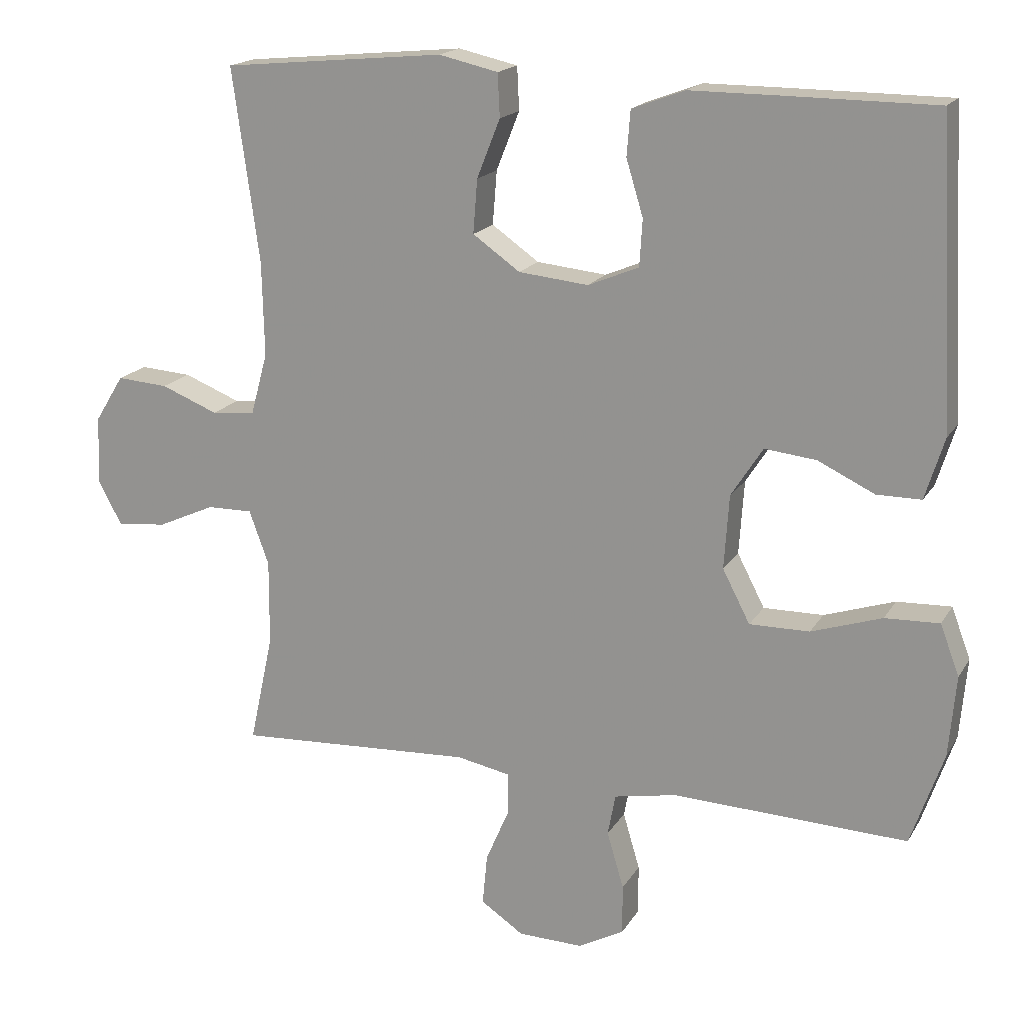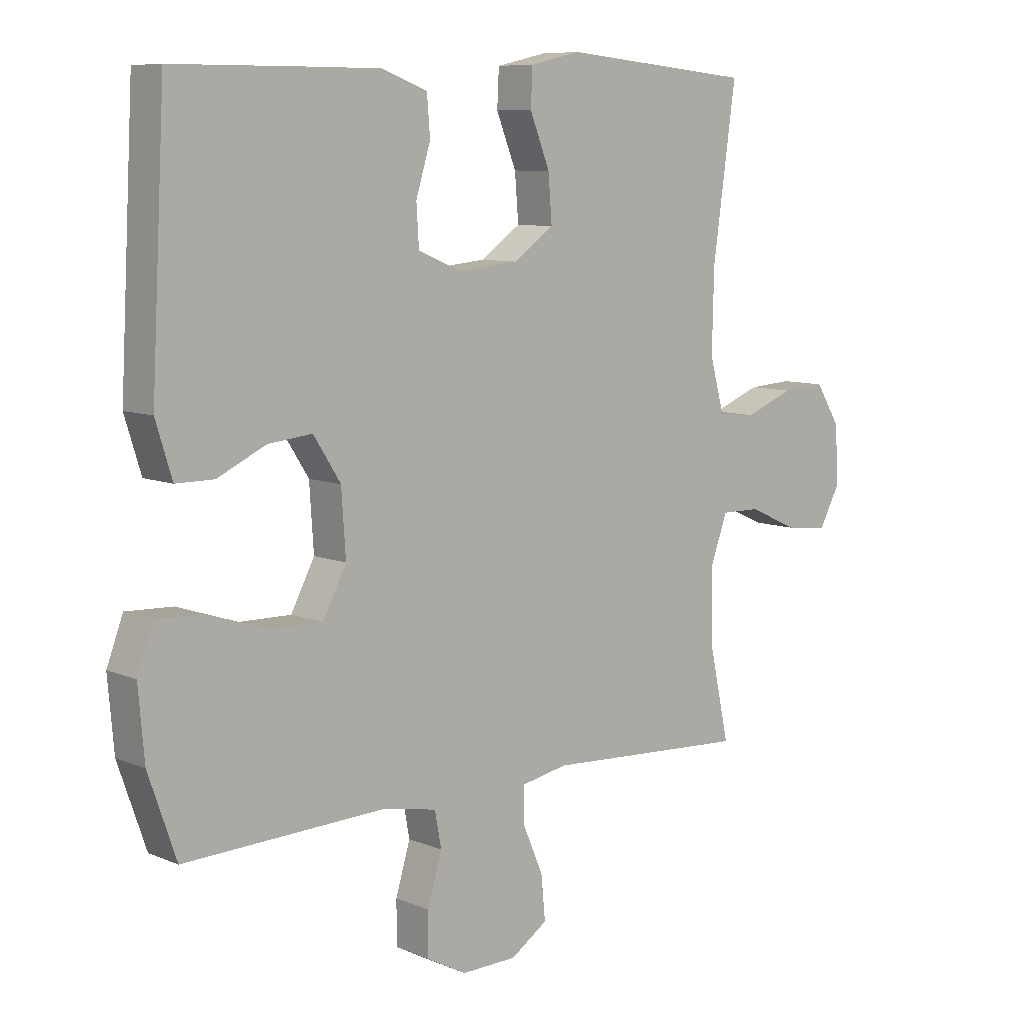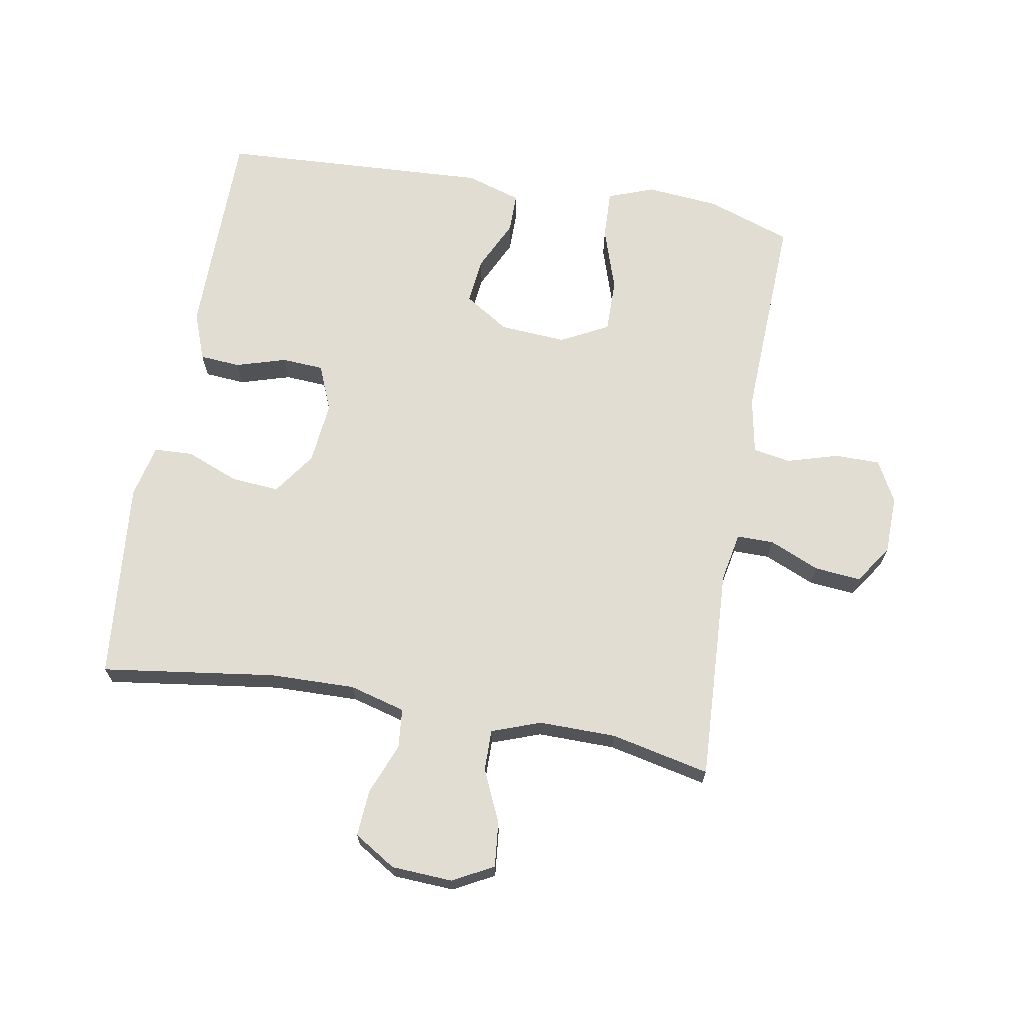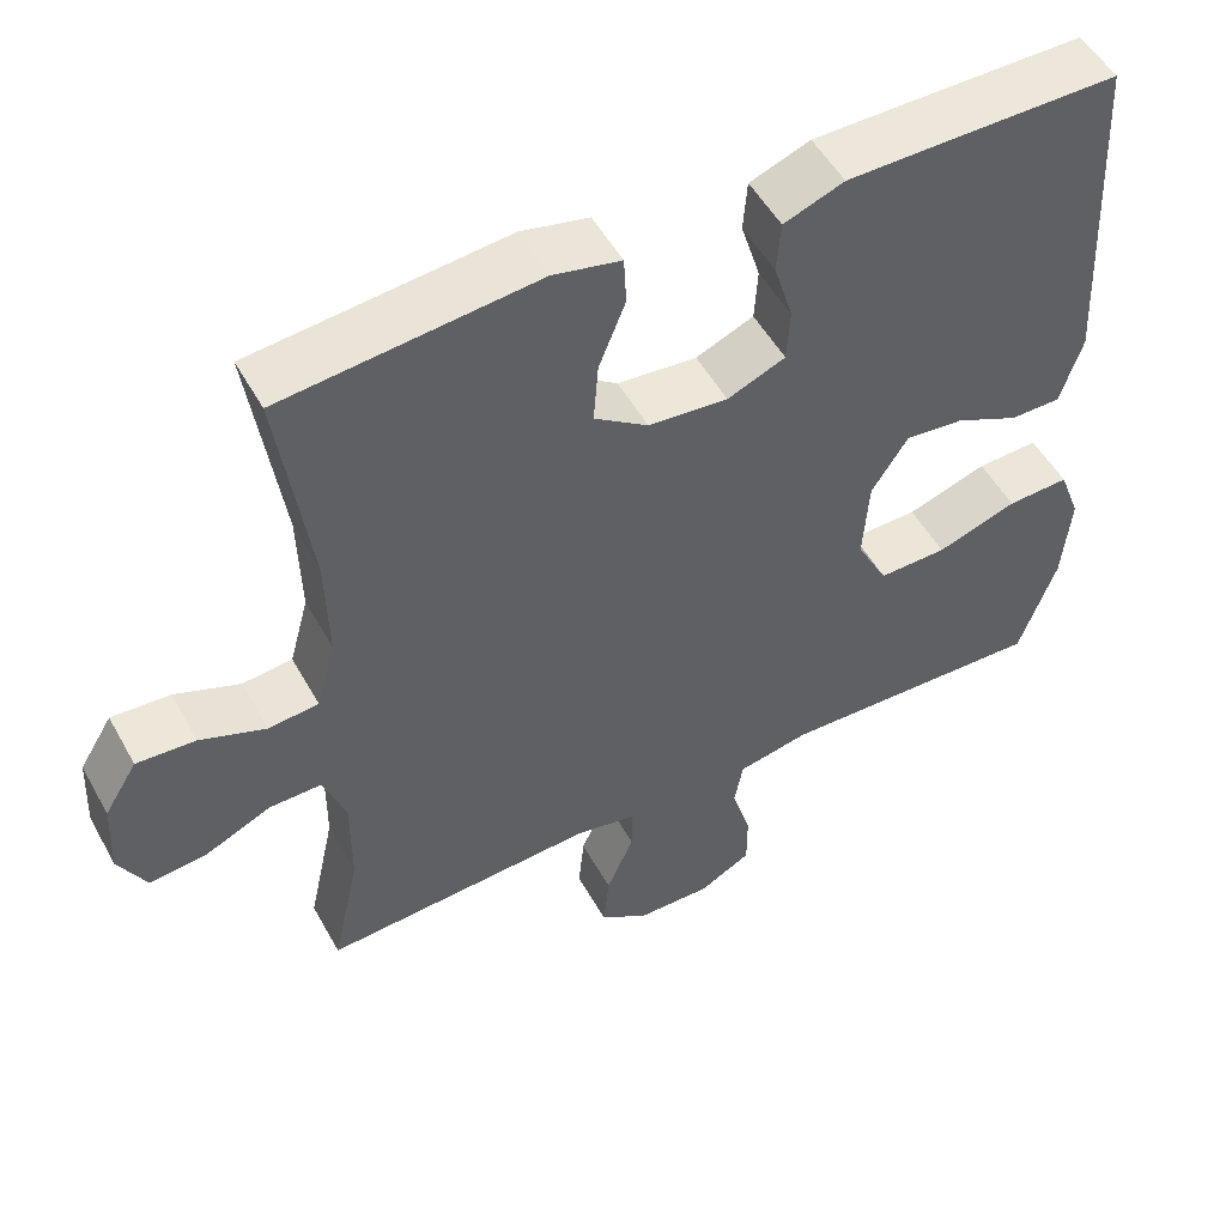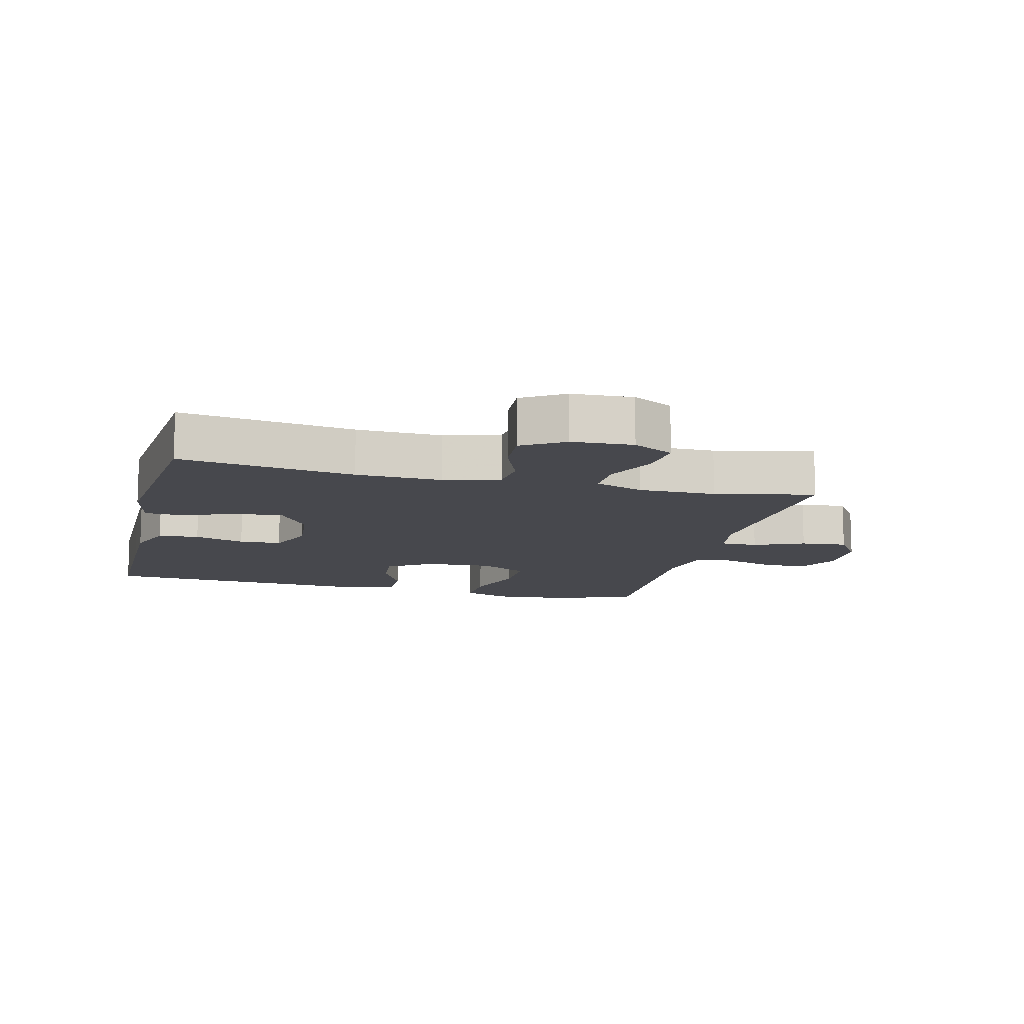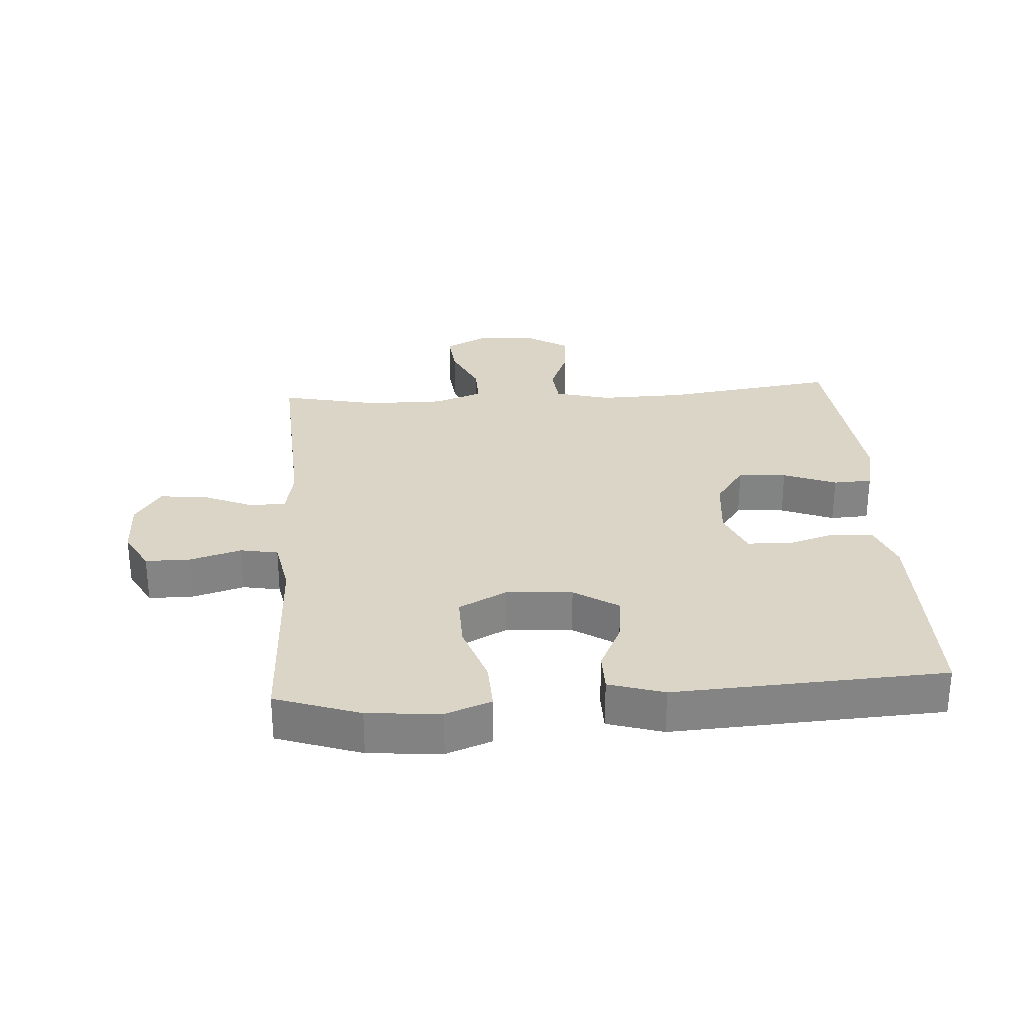
<metadata>
{"format":"obj","ext":"obj","renderer":"f3d","projection":"perspective","resolution":1024,"background":"white","views":[{"elev":17.7,"azim":-158.2,"up":"+Z"},{"elev":8.4,"azim":-41.4,"up":"+Z"},{"elev":68.2,"azim":100.0,"up":"+Y"},{"elev":52.0,"azim":151.5,"up":"+Z"},{"elev":-11.9,"azim":75.9,"up":"+Y"},{"elev":29.0,"azim":-93.9,"up":"+Y"}]}
</metadata>
<code>
v -0.5 0.07 0.5
v -0.276 0.07 0.501
v -0.161 0.07 0.501
v -0.086 0.07 0.473
v -0.081 0.07 0.409
v -0.105 0.07 0.33
v -0.101 0.07 0.264
v -0.029 0.07 0.234
v 0.07 0.07 0.244
v 0.137 0.07 0.291
v 0.131 0.07 0.367
v 0.098 0.07 0.45
v 0.101 0.07 0.511
v 0.185 0.07 0.53
v 0.5 0.07 0.5
v 0.462 0.07 0.226
v 0.459 0.07 0.092
v 0.483 0.07 0.004
v 0.545 0.07 -0.002
v 0.626 0.07 0.03
v 0.699 0.07 0.035
v 0.74 0.07 -0.031
v 0.745 0.07 -0.127
v 0.711 0.07 -0.191
v 0.64 0.07 -0.184
v 0.558 0.07 -0.147
v 0.493 0.07 -0.146
v 0.465 0.07 -0.223
v 0.466 0.07 -0.344
v 0.5 0.07 -0.5
v 0.163 0.07 -0.482
v 0.086 0.07 -0.497
v 0.086 0.07 -0.555
v 0.12 0.07 -0.634
v 0.127 0.07 -0.707
v 0.066 0.07 -0.748
v -0.026 0.07 -0.75
v -0.091 0.07 -0.715
v -0.091 0.07 -0.644
v -0.067 0.07 -0.563
v -0.078 0.07 -0.504
v -0.167 0.07 -0.487
v -0.5 0.07 -0.5
v -0.546 0.07 -0.367
v -0.556 0.07 -0.252
v -0.529 0.07 -0.18
v -0.452 0.07 -0.183
v -0.352 0.07 -0.216
v -0.267 0.07 -0.217
v -0.228 0.07 -0.142
v -0.235 0.07 -0.037
v -0.28 0.07 0.033
v -0.353 0.07 0.025
v -0.433 0.07 -0.013
v -0.496 0.07 -0.013
v -0.523 0.07 0.074
v -0.5 0 0.5
v -0.276 0 0.501
v -0.161 0 0.501
v -0.086 0 0.473
v -0.081 0 0.409
v -0.105 0 0.33
v -0.101 0 0.264
v -0.029 0 0.234
v 0.07 0 0.244
v 0.137 0 0.291
v 0.131 0 0.367
v 0.098 0 0.45
v 0.101 0 0.511
v 0.185 0 0.53
v 0.5 0 0.5
v 0.462 0 0.226
v 0.459 0 0.092
v 0.483 0 0.004
v 0.545 0 -0.002
v 0.626 0 0.03
v 0.699 0 0.035
v 0.74 0 -0.031
v 0.745 0 -0.127
v 0.711 0 -0.191
v 0.64 0 -0.184
v 0.558 0 -0.147
v 0.493 0 -0.146
v 0.465 0 -0.223
v 0.466 0 -0.344
v 0.5 0 -0.5
v 0.163 0 -0.482
v 0.086 0 -0.497
v 0.086 0 -0.555
v 0.12 0 -0.634
v 0.127 0 -0.707
v 0.066 0 -0.748
v -0.026 0 -0.75
v -0.091 0 -0.715
v -0.091 0 -0.644
v -0.067 0 -0.563
v -0.078 0 -0.504
v -0.167 0 -0.487
v -0.5 0 -0.5
v -0.546 0 -0.367
v -0.556 0 -0.252
v -0.529 0 -0.18
v -0.452 0 -0.183
v -0.352 0 -0.216
v -0.267 0 -0.217
v -0.228 0 -0.142
v -0.235 0 -0.037
v -0.28 0 0.033
v -0.353 0 0.025
v -0.433 0 -0.013
v -0.496 0 -0.013
v -0.523 0 0.074
f 4 5 6
f 3 4 6
f 2 3 6
f 1 2 6
f 56 1 6
f 55 56 6
f 54 55 6
f 53 54 6
f 52 53 6 7
f 51 52 7 8
f 50 51 8 9
f 49 50 9 10
f 46 47 48
f 45 46 48
f 44 45 48
f 43 44 48
f 42 43 48
f 41 42 48 49
f 38 39 40
f 37 38 40
f 36 37 40
f 35 36 40
f 34 35 40
f 33 34 40
f 32 33 40 41
f 41 49 10
f 32 41 10
f 31 32 10
f 24 25 26
f 23 24 26
f 22 23 26
f 21 22 26
f 20 21 26
f 19 20 26
f 18 19 26 27
f 17 18 27 28
f 14 15 16
f 13 14 16
f 12 13 16
f 11 12 16
f 10 11 16 17
f 29 30 31 10
f 10 17 28 29
f 62 61 60
f 62 60 59
f 62 59 58
f 62 58 57
f 62 57 112
f 62 112 111
f 62 111 110
f 62 110 109
f 63 62 109 108
f 64 63 108 107
f 65 64 107 106
f 66 65 106 105
f 104 103 102
f 104 102 101
f 104 101 100
f 104 100 99
f 104 99 98
f 105 104 98 97
f 96 95 94
f 96 94 93
f 96 93 92
f 96 92 91
f 96 91 90
f 96 90 89
f 97 96 89 88
f 66 105 97
f 66 97 88
f 66 88 87
f 82 81 80
f 82 80 79
f 82 79 78
f 82 78 77
f 82 77 76
f 82 76 75
f 83 82 75 74
f 84 83 74 73
f 72 71 70
f 72 70 69
f 72 69 68
f 72 68 67
f 73 72 67 66
f 66 87 86 85
f 85 84 73 66
f 1 57 58 2
f 2 58 59 3
f 3 59 60 4
f 4 60 61 5
f 5 61 62 6
f 6 62 63 7
f 7 63 64 8
f 8 64 65 9
f 9 65 66 10
f 10 66 67 11
f 11 67 68 12
f 12 68 69 13
f 13 69 70 14
f 14 70 71 15
f 15 71 72 16
f 16 72 73 17
f 17 73 74 18
f 18 74 75 19
f 19 75 76 20
f 20 76 77 21
f 21 77 78 22
f 22 78 79 23
f 23 79 80 24
f 24 80 81 25
f 25 81 82 26
f 26 82 83 27
f 27 83 84 28
f 28 84 85 29
f 29 85 86 30
f 30 86 87 31
f 31 87 88 32
f 32 88 89 33
f 33 89 90 34
f 34 90 91 35
f 35 91 92 36
f 36 92 93 37
f 37 93 94 38
f 38 94 95 39
f 39 95 96 40
f 40 96 97 41
f 41 97 98 42
f 42 98 99 43
f 43 99 100 44
f 44 100 101 45
f 45 101 102 46
f 46 102 103 47
f 47 103 104 48
f 48 104 105 49
f 49 105 106 50
f 50 106 107 51
f 51 107 108 52
f 52 108 109 53
f 53 109 110 54
f 54 110 111 55
f 55 111 112 56
f 56 112 57 1

</code>
